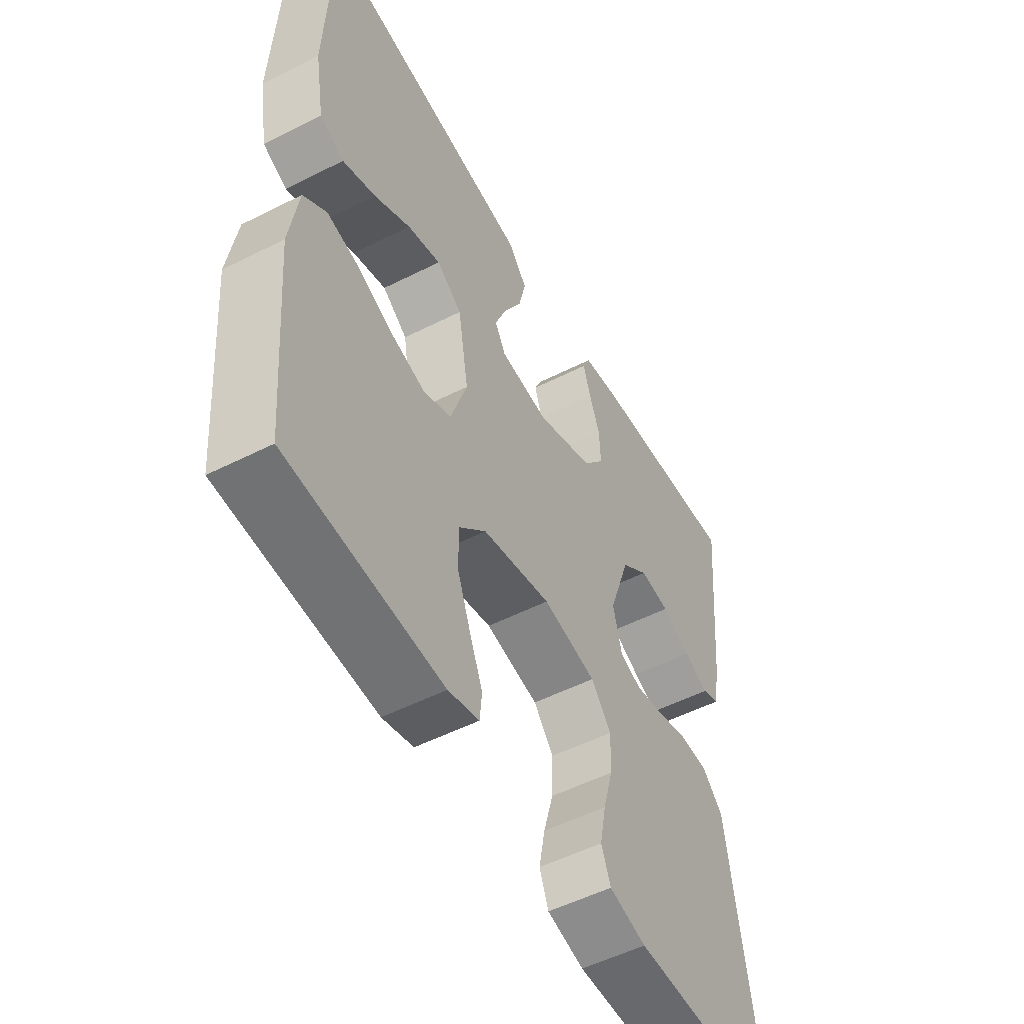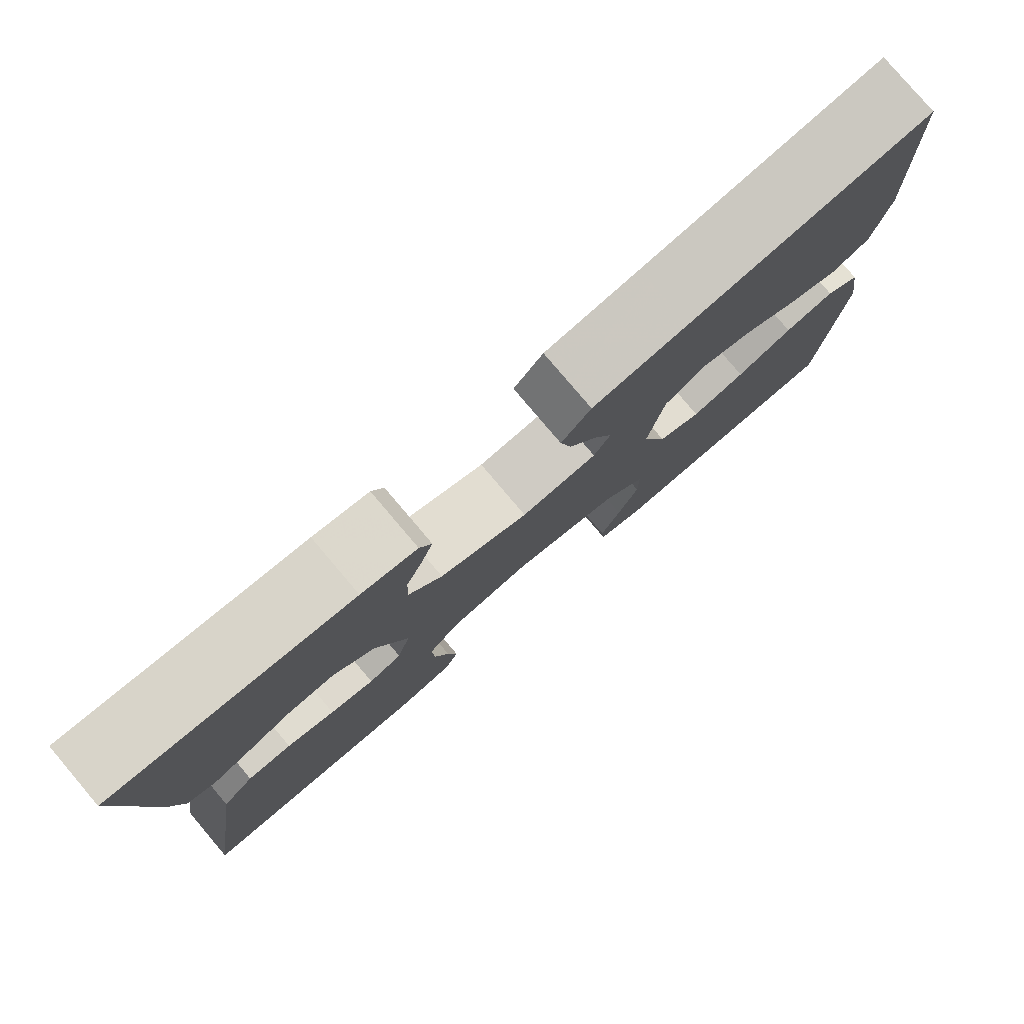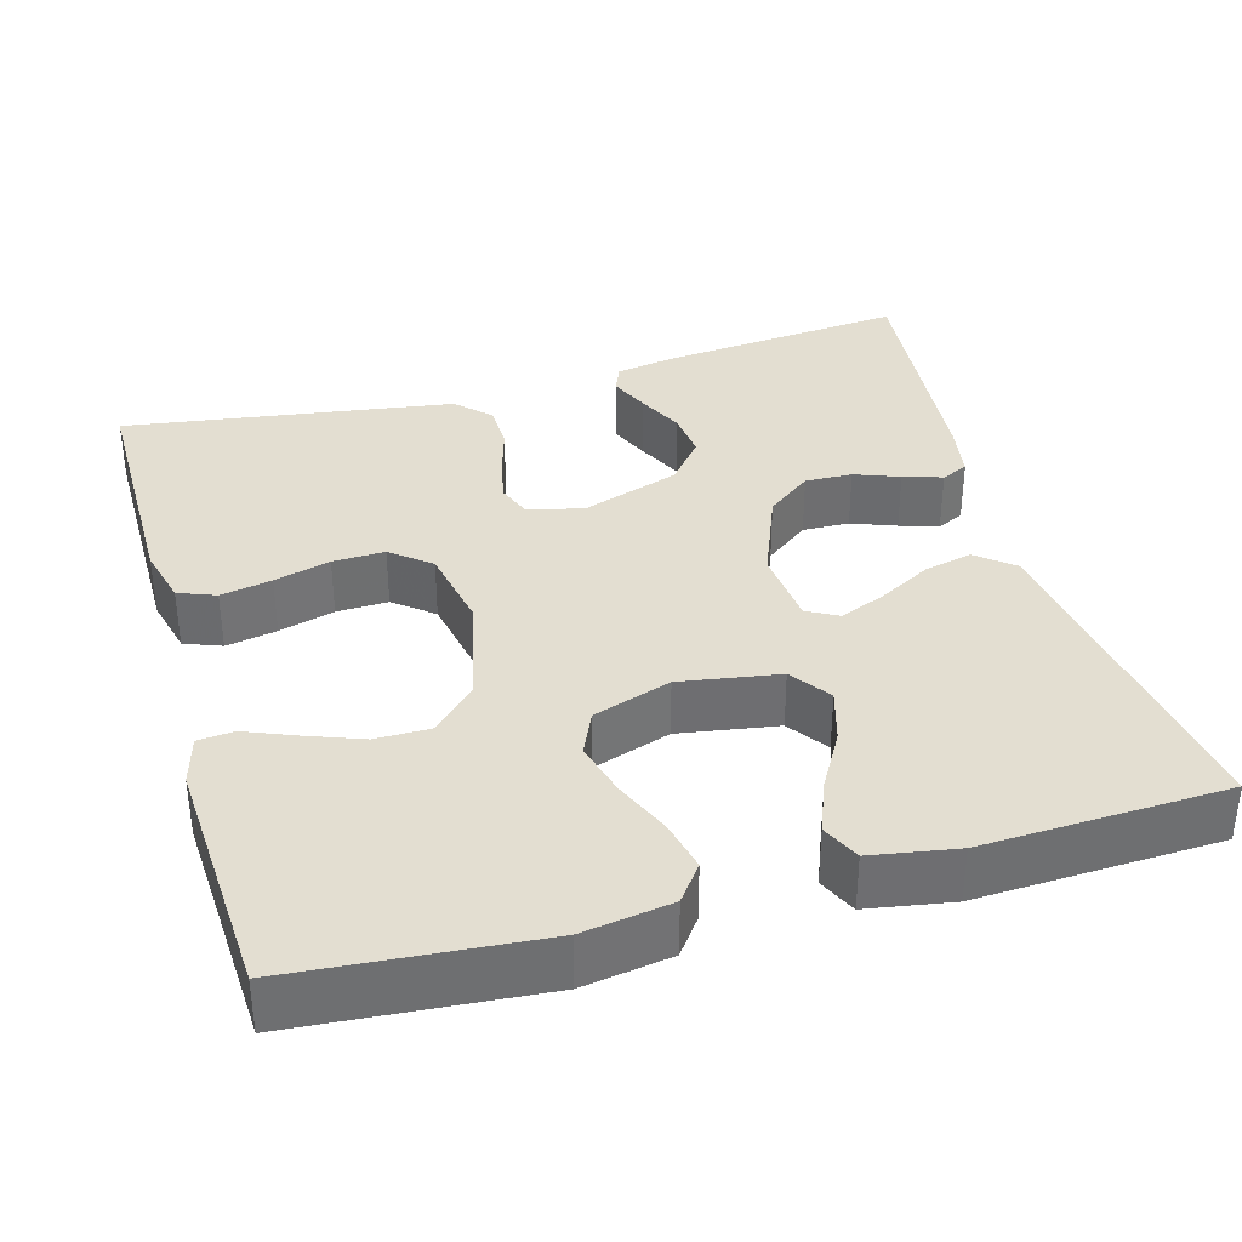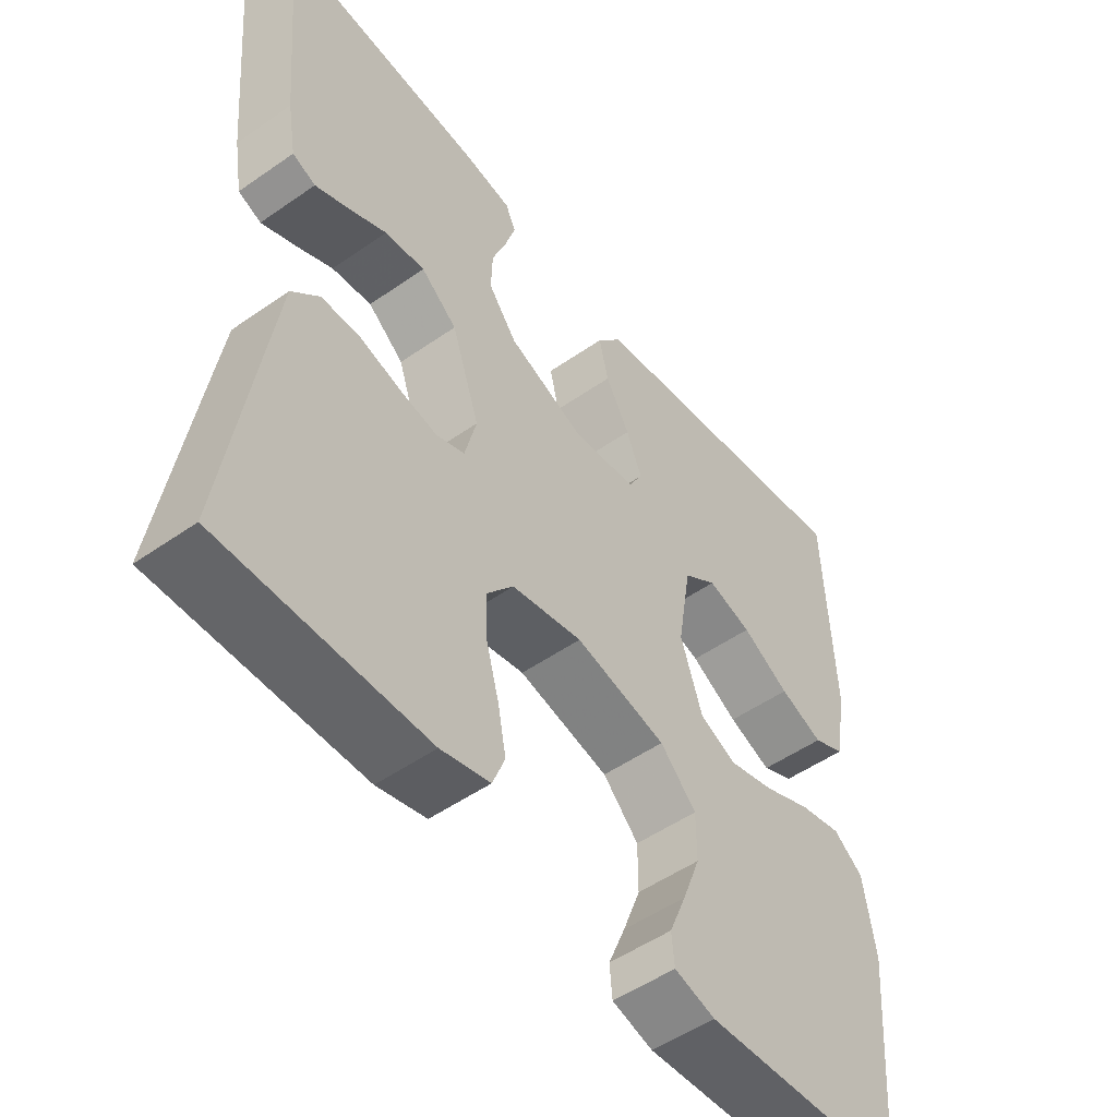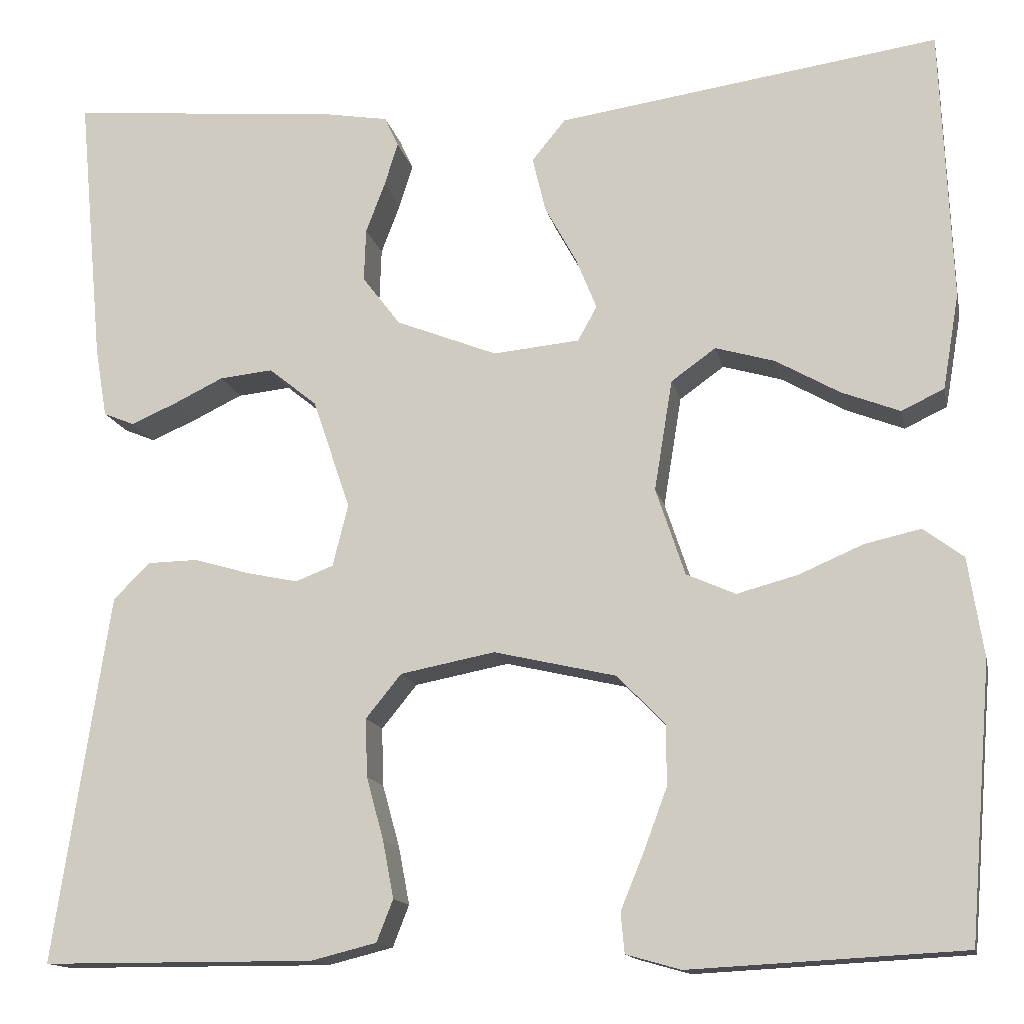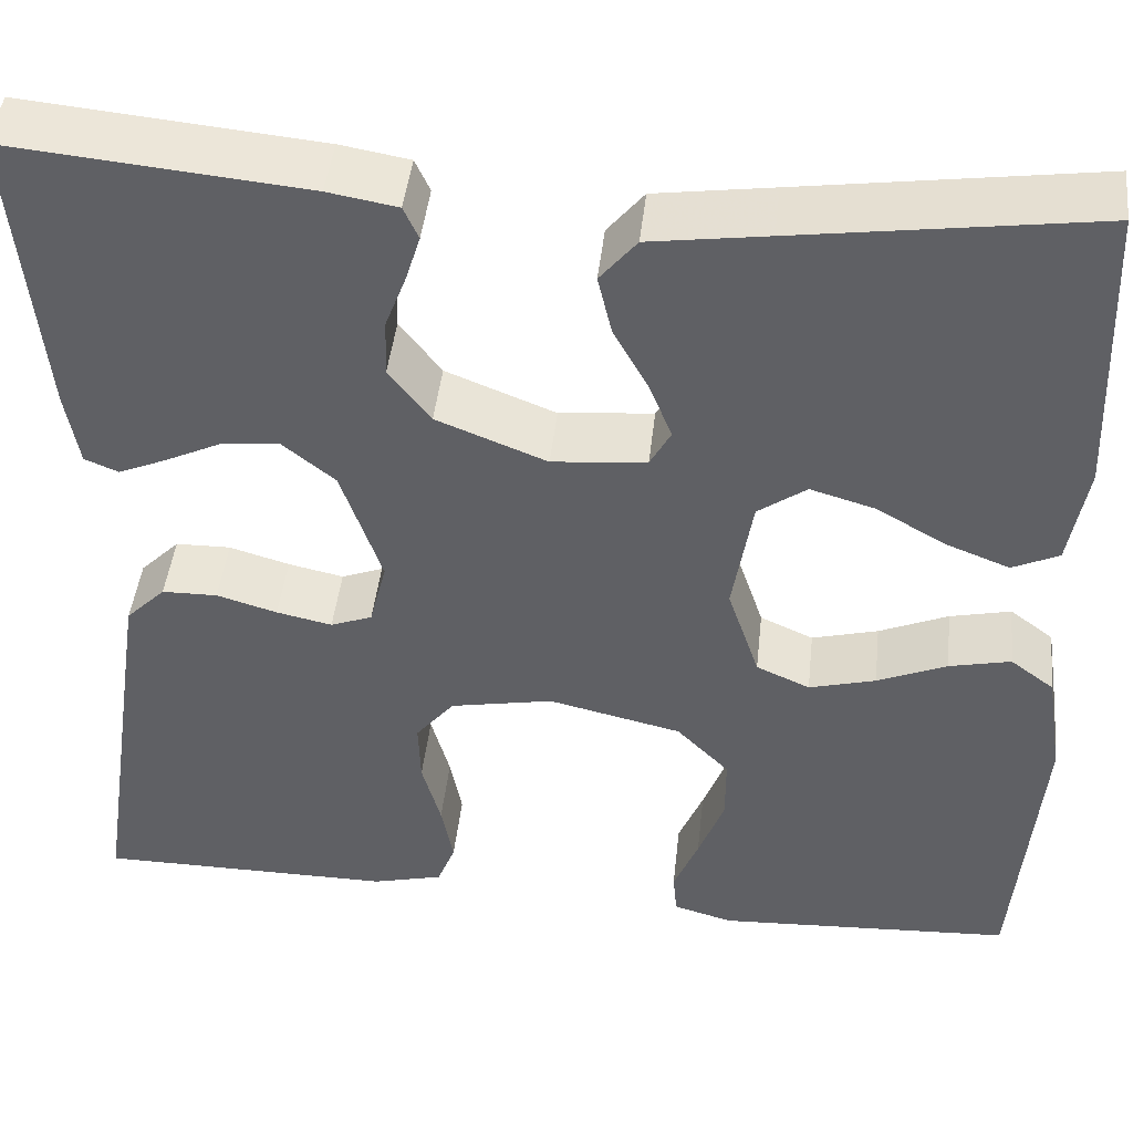
<metadata>
{"format":"obj","ext":"obj","renderer":"f3d","projection":"perspective","resolution":1024,"background":"white","views":[{"elev":-52.9,"azim":-61.5,"up":"+Z"},{"elev":79.7,"azim":139.7,"up":"+Z"},{"elev":36.0,"azim":-105.9,"up":"+Y"},{"elev":-51.4,"azim":127.2,"up":"+Z"},{"elev":-14.1,"azim":-168.2,"up":"+Z"},{"elev":45.1,"azim":-173.7,"up":"+Z"}]}
</metadata>
<code>
v -0.5 0.07 -0.5
v -0.525 0.07 -0.2
v -0.508 0.07 -0.091
v -0.464 0.07 -0.058
v -0.402 0.07 -0.072
v -0.332 0.07 -0.102
v -0.265 0.07 -0.12
v -0.211 0.07 -0.096
v -0.179 0.07 0
v -0.199 0.07 0.122
v -0.248 0.07 0.157
v -0.313 0.07 0.138
v -0.383 0.07 0.098
v -0.447 0.07 0.073
v -0.494 0.07 0.095
v -0.512 0.07 0.2
v -0.5 0.07 0.5
v -0.2 0.07 0.457
v -0.081 0.07 0.44
v -0.044 0.07 0.395
v -0.058 0.07 0.335
v -0.093 0.07 0.271
v -0.116 0.07 0.214
v -0.095 0.07 0.176
v 0 0.07 0.167
v 0.111 0.07 0.211
v 0.153 0.07 0.266
v 0.151 0.07 0.324
v 0.13 0.07 0.379
v 0.115 0.07 0.427
v 0.13 0.07 0.46
v 0.2 0.07 0.472
v 0.5 0.07 0.5
v 0.472 0.07 0.2
v 0.459 0.07 0.124
v 0.425 0.07 0.11
v 0.376 0.07 0.131
v 0.32 0.07 0.158
v 0.261 0.07 0.164
v 0.208 0.07 0.121
v 0.167 0.07 0
v 0.184 0.07 -0.068
v 0.226 0.07 -0.084
v 0.282 0.07 -0.072
v 0.343 0.07 -0.054
v 0.399 0.07 -0.055
v 0.439 0.07 -0.095
v 0.455 0.07 -0.2
v 0.5 0.07 -0.5
v 0.2 0.07 -0.501
v 0.128 0.07 -0.483
v 0.11 0.07 -0.437
v 0.122 0.07 -0.374
v 0.141 0.07 -0.305
v 0.143 0.07 -0.241
v 0.104 0.07 -0.193
v 0 0.07 -0.173
v -0.134 0.07 -0.204
v -0.187 0.07 -0.258
v -0.187 0.07 -0.325
v -0.161 0.07 -0.394
v -0.136 0.07 -0.455
v -0.14 0.07 -0.499
v -0.2 0.07 -0.516
v -0.5 0 -0.5
v -0.525 0 -0.2
v -0.508 0 -0.091
v -0.464 0 -0.058
v -0.402 0 -0.072
v -0.332 0 -0.102
v -0.265 0 -0.12
v -0.211 0 -0.096
v -0.179 0 0
v -0.199 0 0.122
v -0.248 0 0.157
v -0.313 0 0.138
v -0.383 0 0.098
v -0.447 0 0.073
v -0.494 0 0.095
v -0.512 0 0.2
v -0.5 0 0.5
v -0.2 0 0.457
v -0.081 0 0.44
v -0.044 0 0.395
v -0.058 0 0.335
v -0.093 0 0.271
v -0.116 0 0.214
v -0.095 0 0.176
v 0 0 0.167
v 0.111 0 0.211
v 0.153 0 0.266
v 0.151 0 0.324
v 0.13 0 0.379
v 0.115 0 0.427
v 0.13 0 0.46
v 0.2 0 0.472
v 0.5 0 0.5
v 0.472 0 0.2
v 0.459 0 0.124
v 0.425 0 0.11
v 0.376 0 0.131
v 0.32 0 0.158
v 0.261 0 0.164
v 0.208 0 0.121
v 0.167 0 0
v 0.184 0 -0.068
v 0.226 0 -0.084
v 0.282 0 -0.072
v 0.343 0 -0.054
v 0.399 0 -0.055
v 0.439 0 -0.095
v 0.455 0 -0.2
v 0.5 0 -0.5
v 0.2 0 -0.501
v 0.128 0 -0.483
v 0.11 0 -0.437
v 0.122 0 -0.374
v 0.141 0 -0.305
v 0.143 0 -0.241
v 0.104 0 -0.193
v 0 0 -0.173
v -0.134 0 -0.204
v -0.187 0 -0.258
v -0.187 0 -0.325
v -0.161 0 -0.394
v -0.136 0 -0.455
v -0.14 0 -0.499
v -0.2 0 -0.516
f 61 62 63 64
f 60 61 64 1
f 59 60 1 2
f 58 59 2 3
f 57 58 3
f 51 52 53 54
f 49 50 51 54
f 49 54 55
f 48 49 55 56
f 44 45 46 47
f 43 44 47 48
f 42 43 48 56
f 35 36 37 38
f 33 34 35 38
f 33 38 39
f 32 33 39 40
f 28 29 30 31
f 28 31 32 40
f 19 20 21 22
f 18 19 22 23
f 17 18 23
f 16 17 23 24
f 12 13 14 15
f 11 12 15 16
f 3 4 5 6
f 3 6 7
f 57 3 7
f 41 42 56 57
f 41 57 7 8
f 27 28 40 41
f 26 27 41
f 25 26 41 8
f 11 16 24 25
f 10 11 25
f 9 10 25
f 8 9 25
f 128 127 126 125
f 65 128 125 124
f 66 65 124 123
f 67 66 123 122
f 67 122 121
f 118 117 116 115
f 118 115 114 113
f 119 118 113
f 120 119 113 112
f 111 110 109 108
f 112 111 108 107
f 120 112 107 106
f 102 101 100 99
f 102 99 98 97
f 103 102 97
f 104 103 97 96
f 95 94 93 92
f 104 96 95 92
f 86 85 84 83
f 87 86 83 82
f 87 82 81
f 88 87 81 80
f 79 78 77 76
f 80 79 76 75
f 70 69 68 67
f 71 70 67
f 71 67 121
f 121 120 106 105
f 72 71 121 105
f 105 104 92 91
f 105 91 90
f 72 105 90 89
f 89 88 80 75
f 89 75 74
f 89 74 73
f 89 73 72
f 1 65 66 2
f 2 66 67 3
f 3 67 68 4
f 4 68 69 5
f 5 69 70 6
f 6 70 71 7
f 7 71 72 8
f 8 72 73 9
f 9 73 74 10
f 10 74 75 11
f 11 75 76 12
f 12 76 77 13
f 13 77 78 14
f 14 78 79 15
f 15 79 80 16
f 16 80 81 17
f 17 81 82 18
f 18 82 83 19
f 19 83 84 20
f 20 84 85 21
f 21 85 86 22
f 22 86 87 23
f 23 87 88 24
f 24 88 89 25
f 25 89 90 26
f 26 90 91 27
f 27 91 92 28
f 28 92 93 29
f 29 93 94 30
f 30 94 95 31
f 31 95 96 32
f 32 96 97 33
f 33 97 98 34
f 34 98 99 35
f 35 99 100 36
f 36 100 101 37
f 37 101 102 38
f 38 102 103 39
f 39 103 104 40
f 40 104 105 41
f 41 105 106 42
f 42 106 107 43
f 43 107 108 44
f 44 108 109 45
f 45 109 110 46
f 46 110 111 47
f 47 111 112 48
f 48 112 113 49
f 49 113 114 50
f 50 114 115 51
f 51 115 116 52
f 52 116 117 53
f 53 117 118 54
f 54 118 119 55
f 55 119 120 56
f 56 120 121 57
f 57 121 122 58
f 58 122 123 59
f 59 123 124 60
f 60 124 125 61
f 61 125 126 62
f 62 126 127 63
f 63 127 128 64
f 64 128 65 1

</code>
